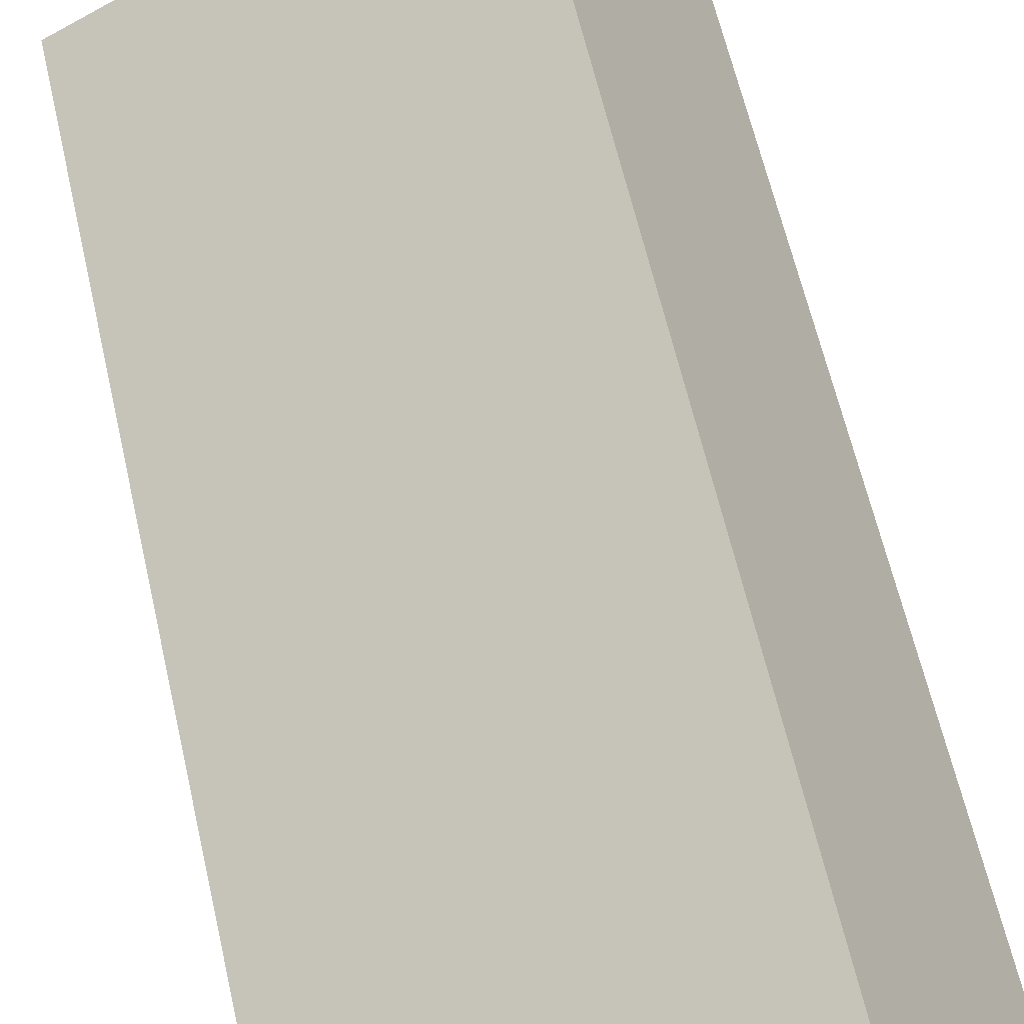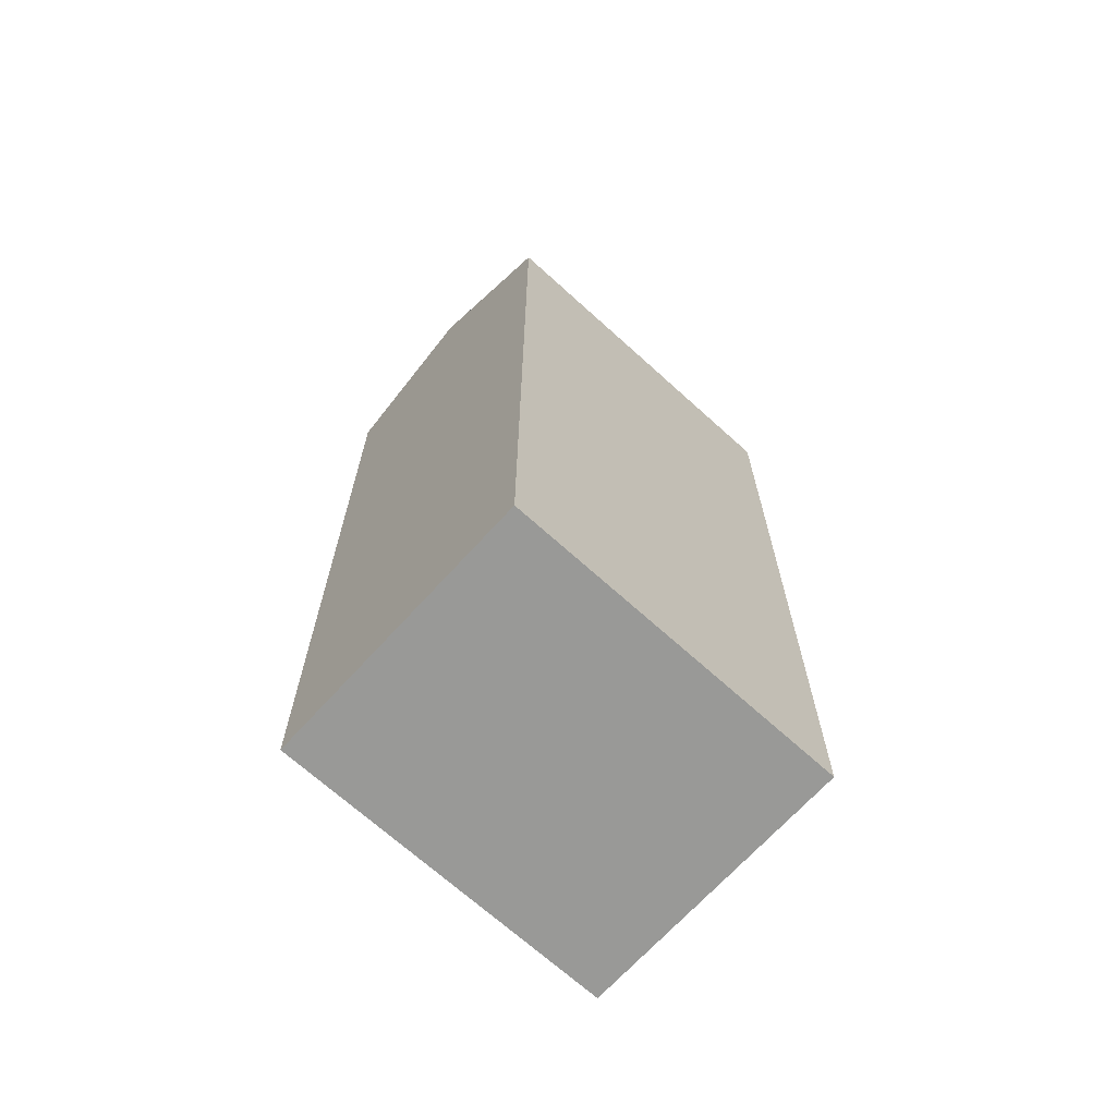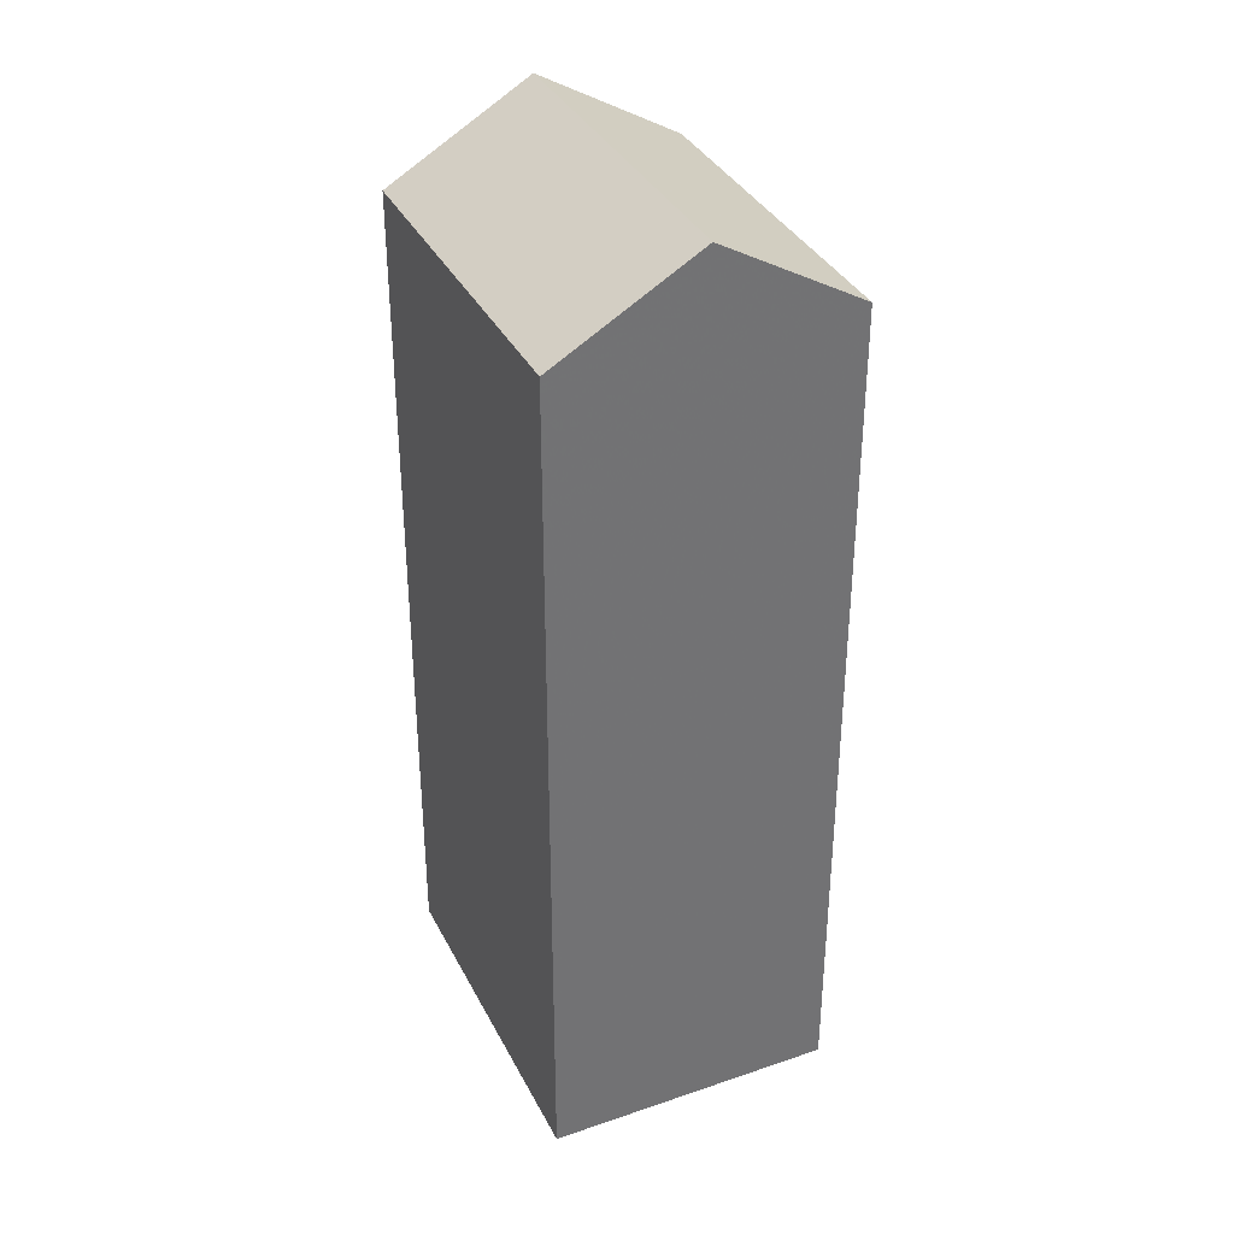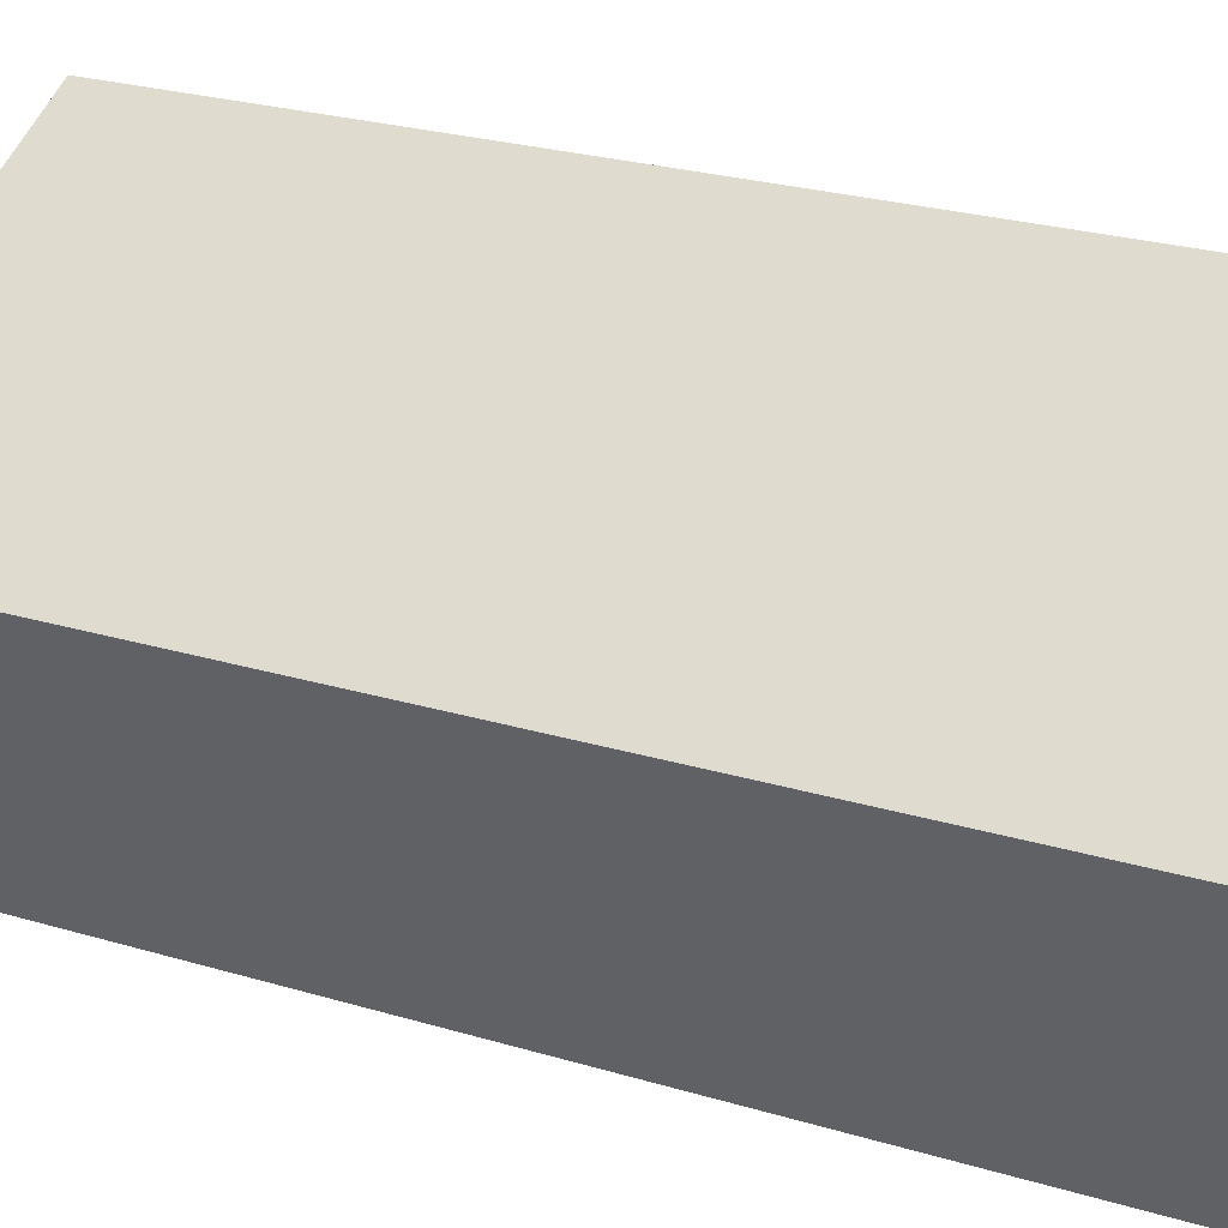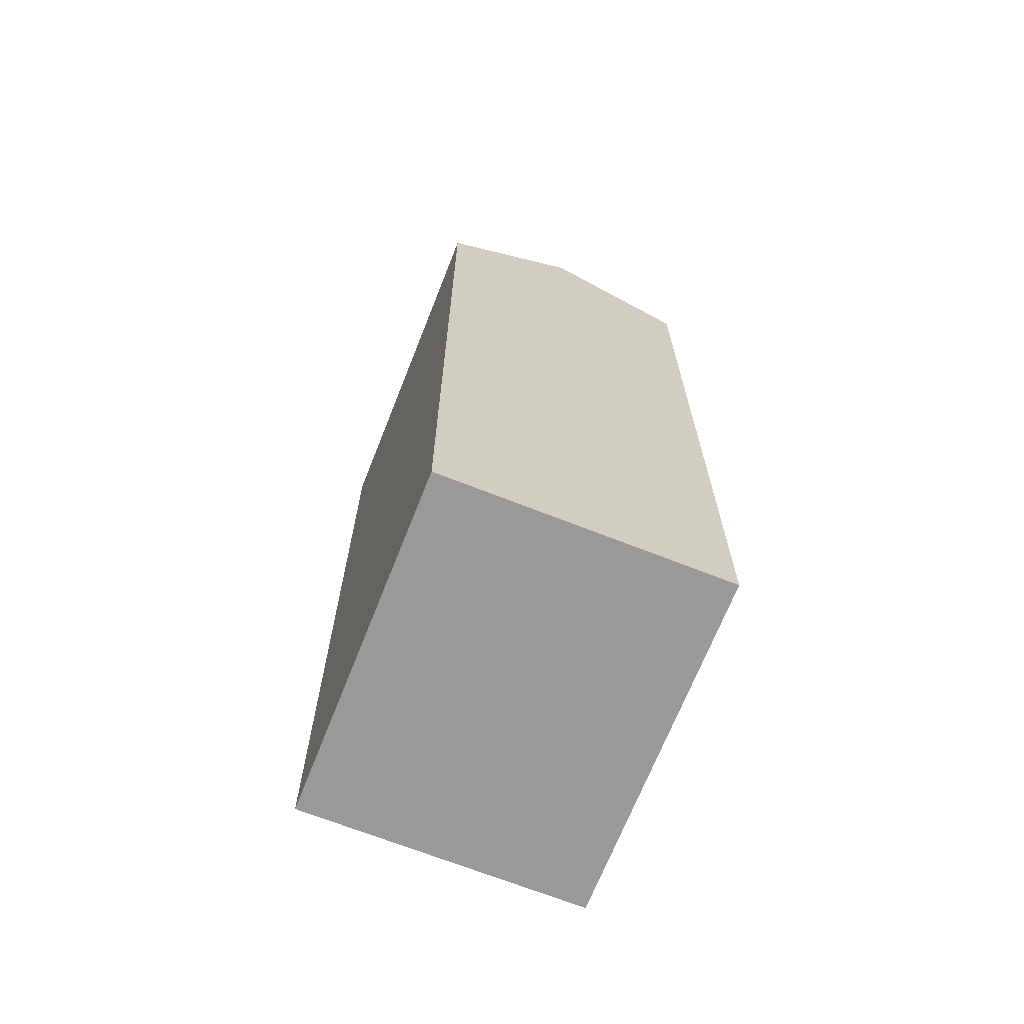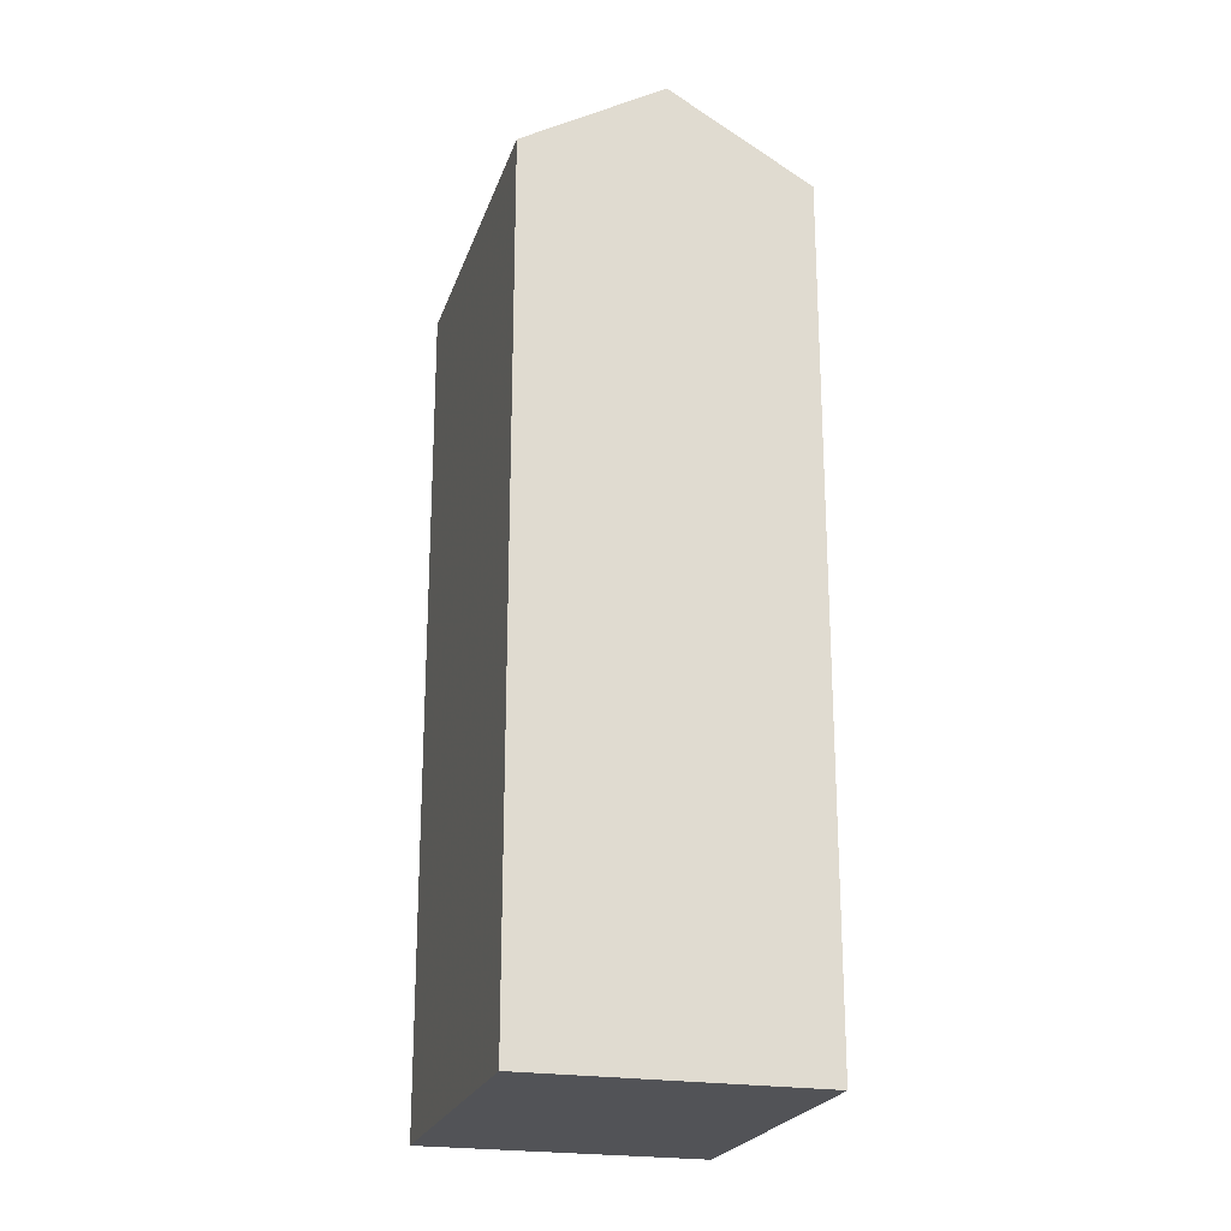
<metadata>
{"format":"obj","ext":"obj","renderer":"f3d","projection":"perspective","resolution":1024,"background":"white","views":[{"elev":61.0,"azim":-12.7,"up":"+Z"},{"elev":-68.8,"azim":108.8,"up":"+Y"},{"elev":35.9,"azim":36.8,"up":"+Y"},{"elev":22.6,"azim":-61.7,"up":"+Z"},{"elev":-68.9,"azim":-140.5,"up":"+Y"},{"elev":-22.4,"azim":-134.8,"up":"+Y"}]}
</metadata>
<code>
v 3.458 -0.04877 -3.527
v 3.458 -0.1639 -3.527
v 3.477 -0.1639 -3.562
v 3.477 -0.04877 -3.562
v 3.467 -0.03753 -3.545
v 3.435 -0.04877 -3.585
v 3.477 -0.04877 -3.562
v 3.477 -0.1639 -3.562
v 3.435 -0.1639 -3.585
v 3.425 -0.03753 -3.568
v 3.435 -0.1639 -3.585
v 3.416 -0.1639 -3.551
v 3.416 -0.04877 -3.551
v 3.425 -0.03753 -3.568
v 3.435 -0.04877 -3.585
v 3.458 -0.1639 -3.527
v 3.416 -0.1639 -3.551
v 3.435 -0.1639 -3.585
v 3.477 -0.1639 -3.562
v 3.416 -0.1639 -3.551
v 3.458 -0.1639 -3.527
v 3.458 -0.04877 -3.527
v 3.416 -0.04877 -3.551
f 1 2 3
f 1 3 4
f 1 4 5
f 6 7 8
f 6 8 9
f 10 5 4
f 10 4 6
f 11 12 13
f 11 13 14
f 11 14 15
f 13 1 5
f 13 5 10
f 16 17 18
f 16 18 19
f 20 21 22
f 20 22 23

</code>
